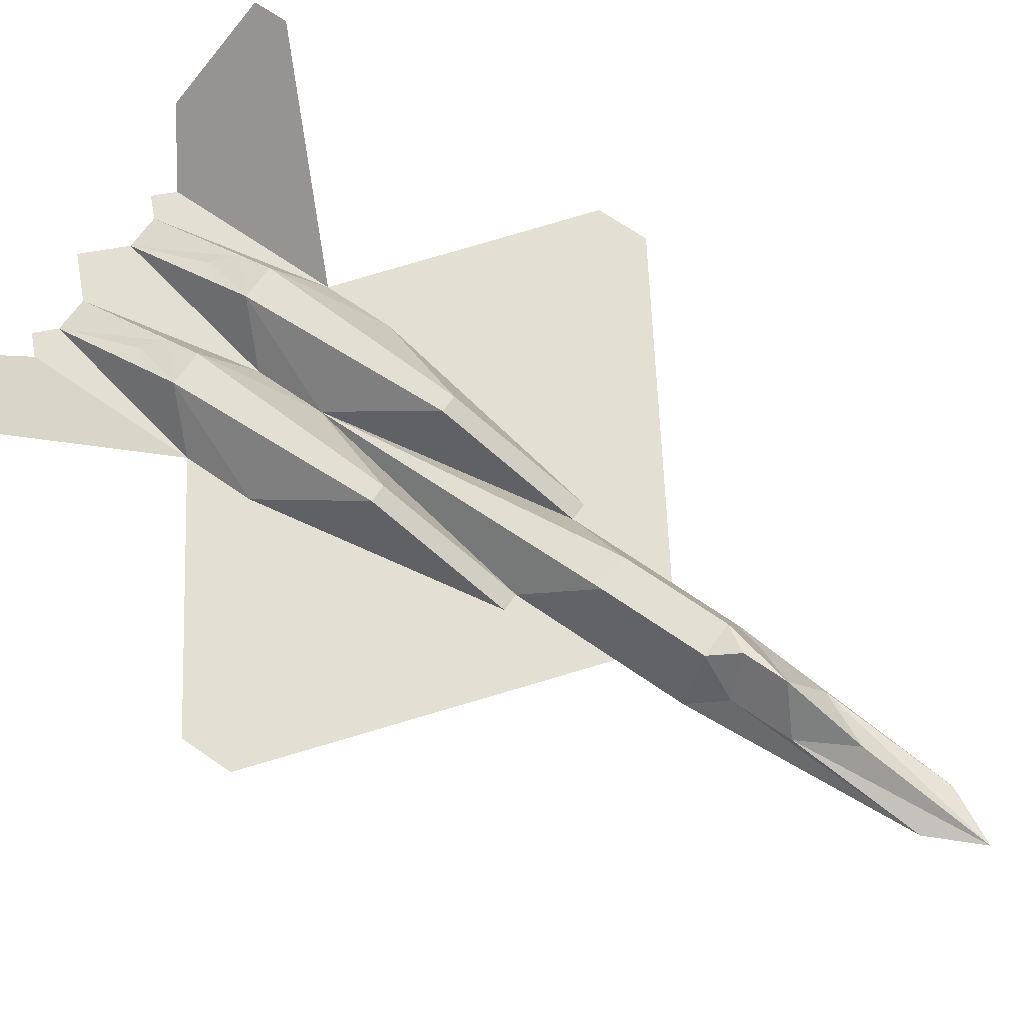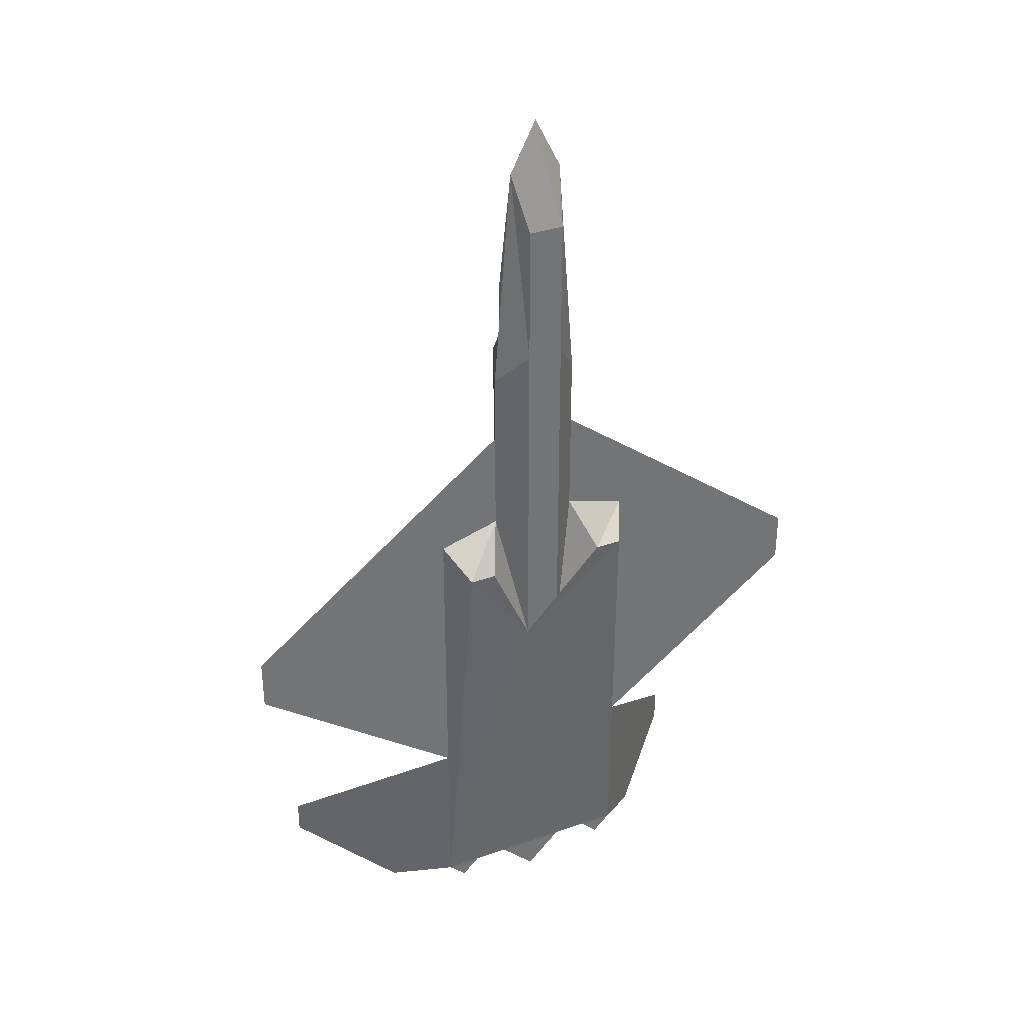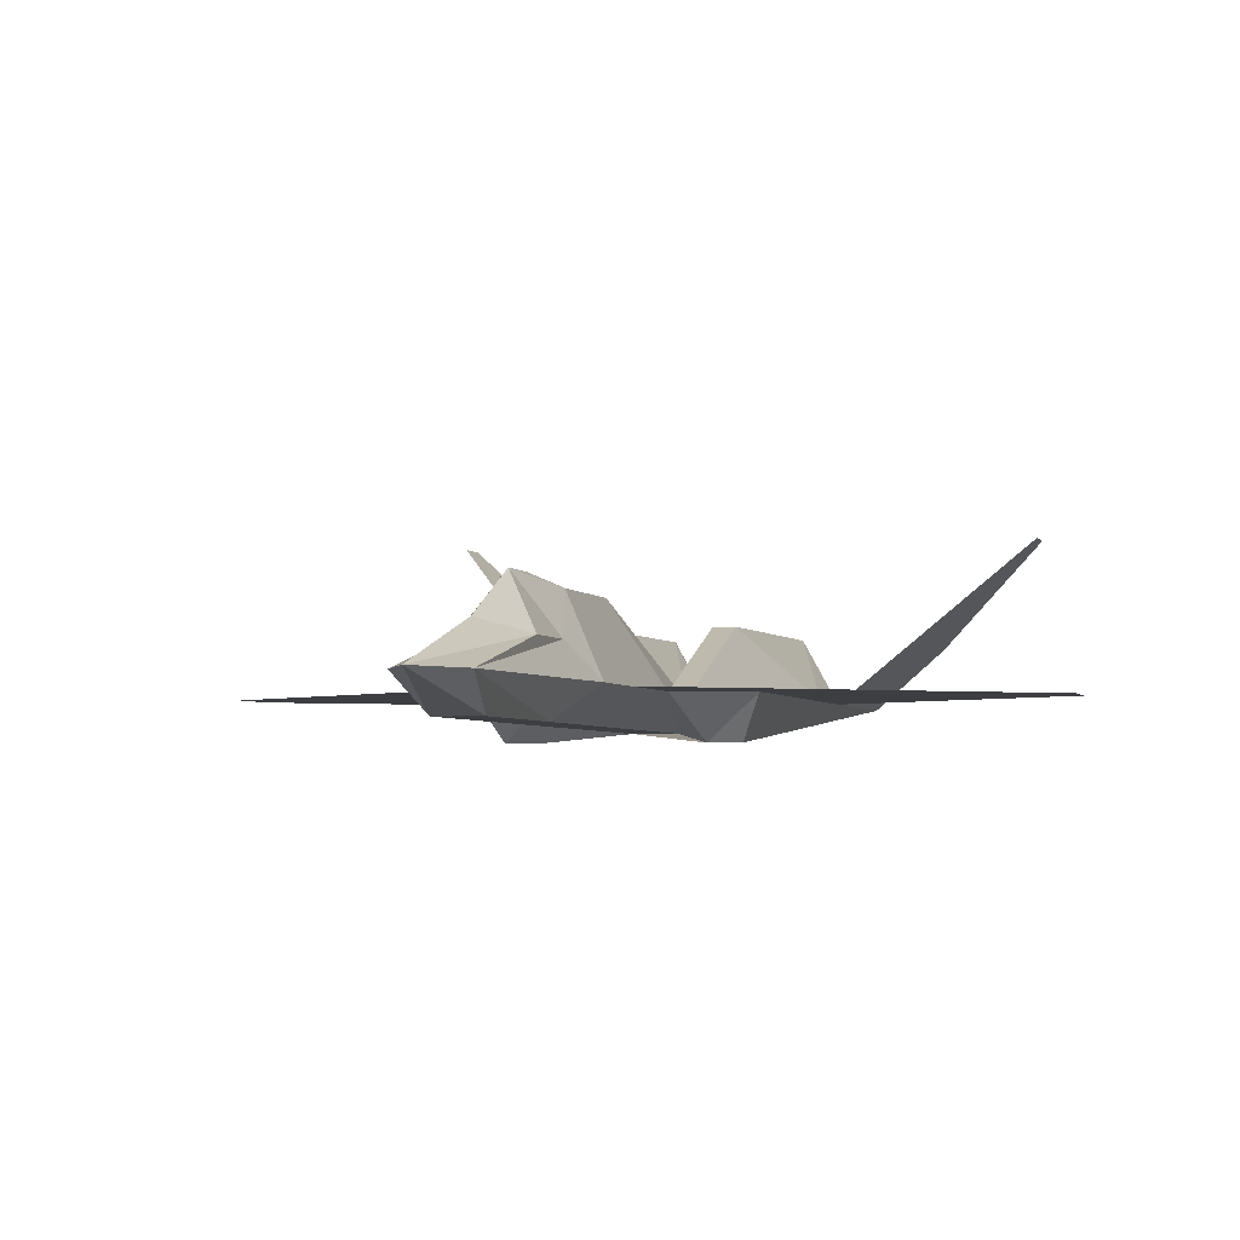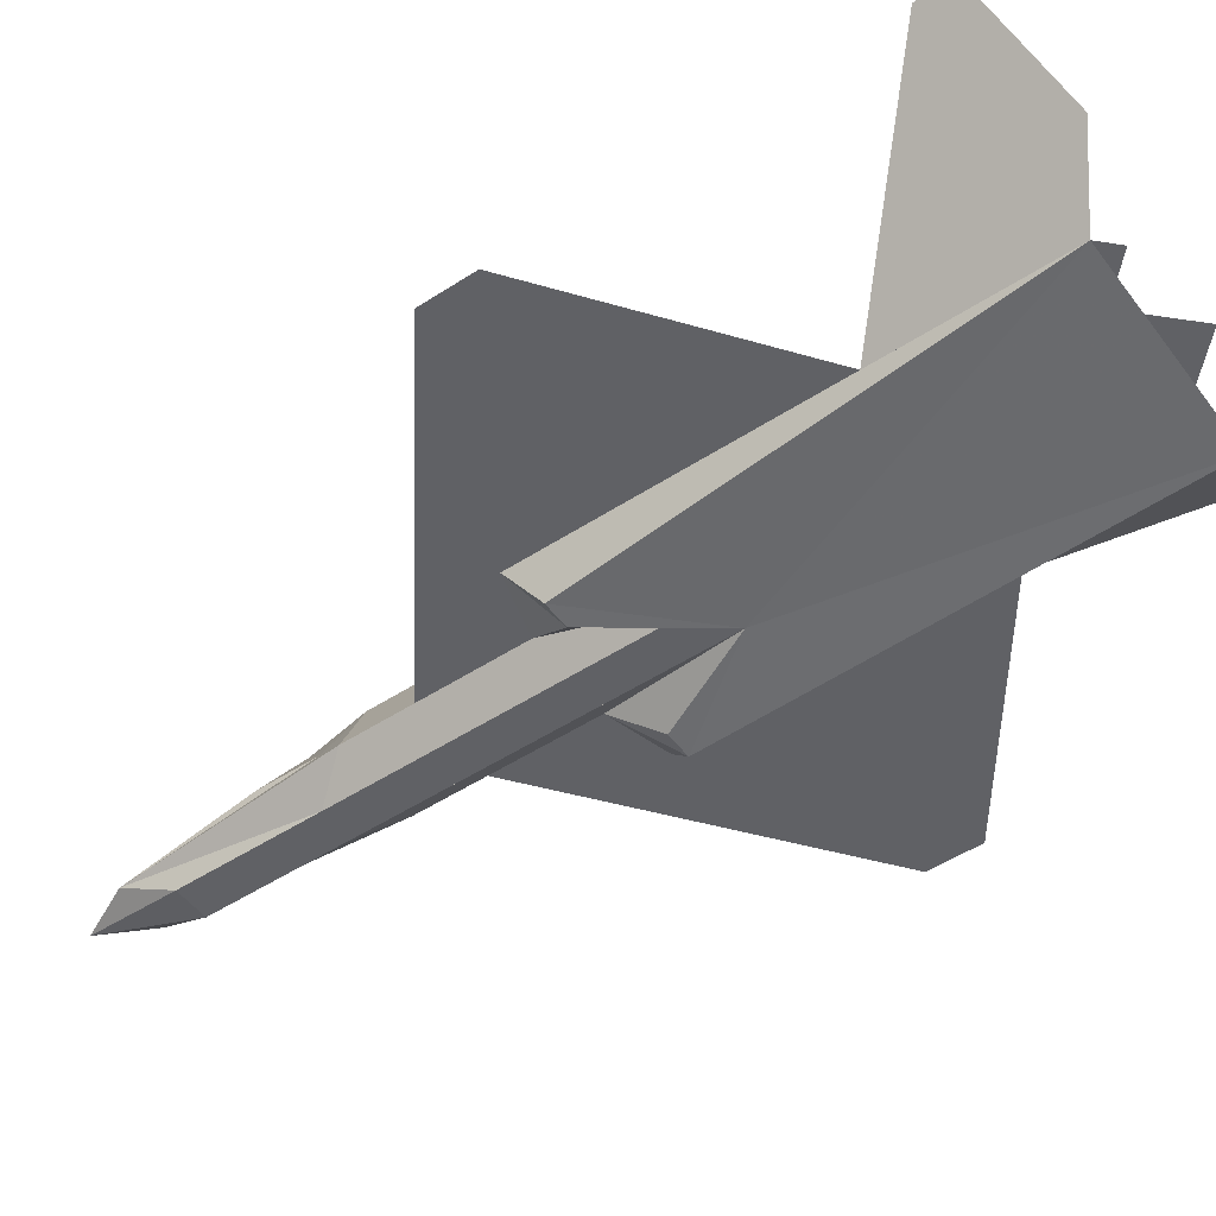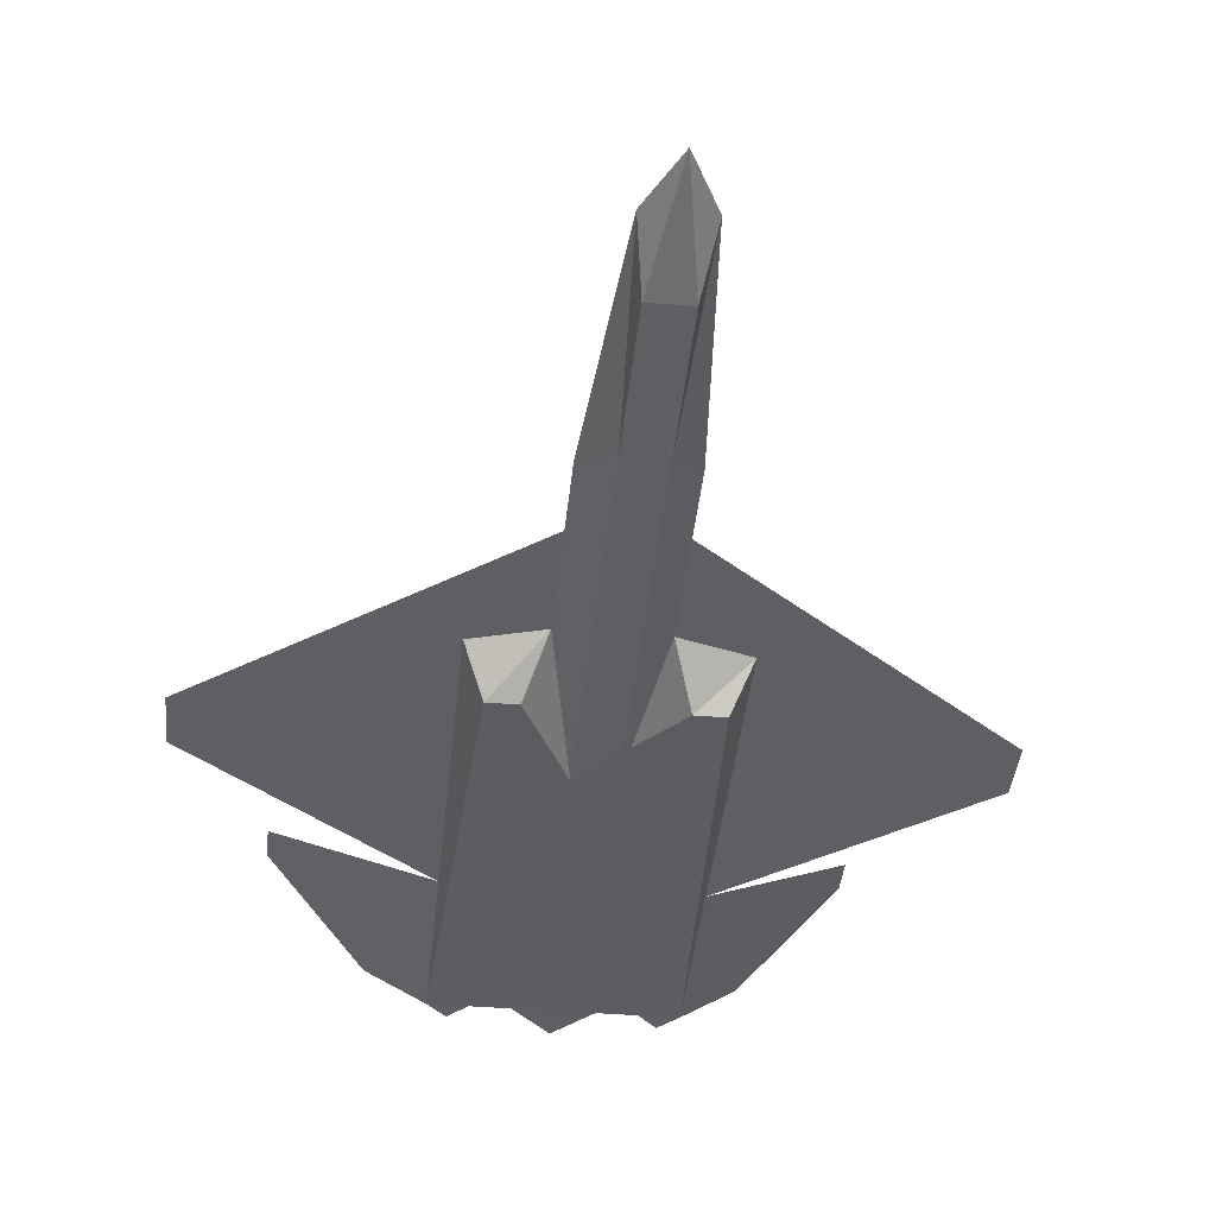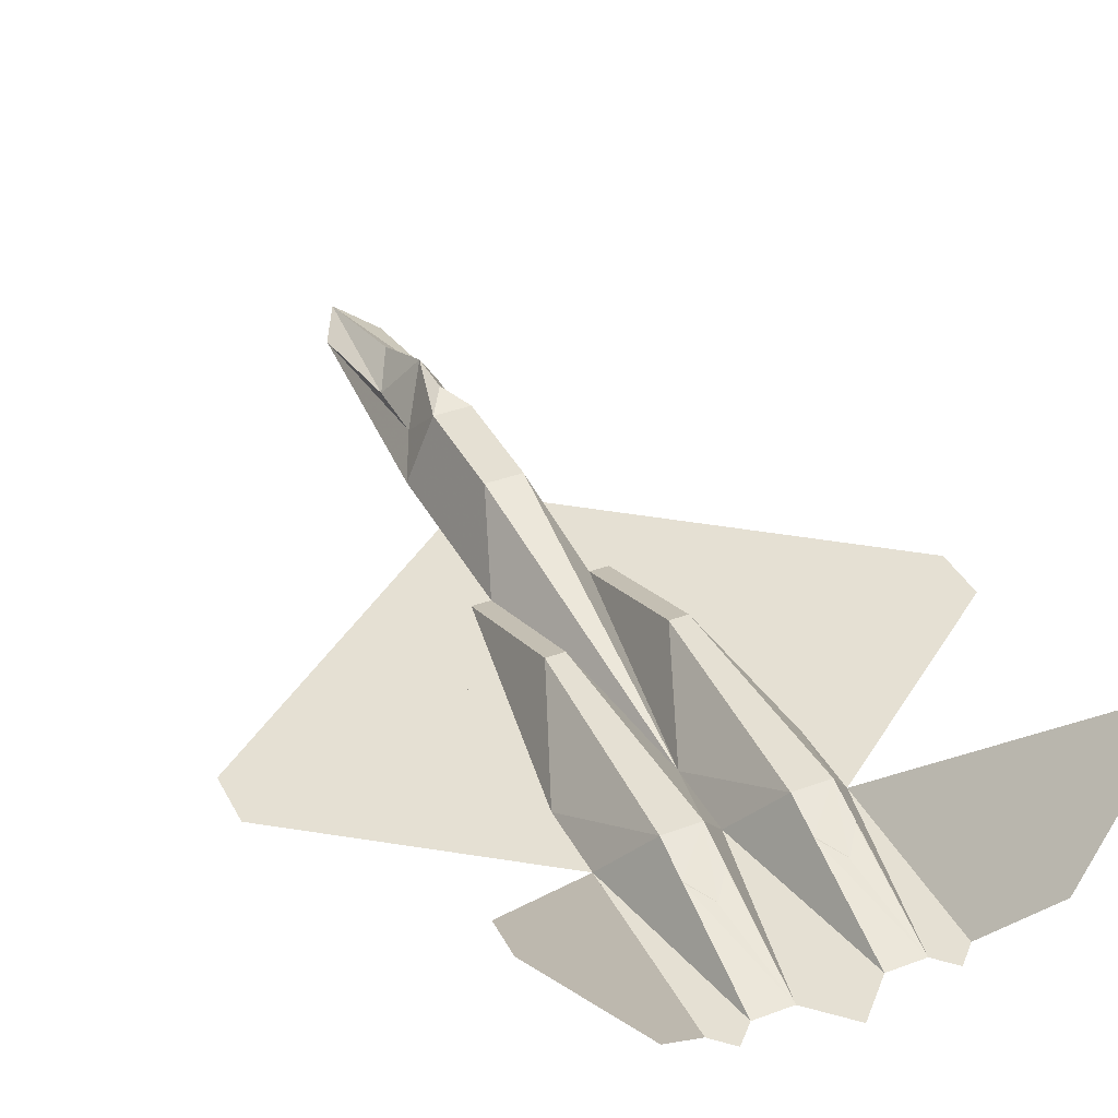
<metadata>
{"format":"obj","ext":"obj","renderer":"f3d","projection":"perspective","resolution":1024,"background":"white","views":[{"elev":66.7,"azim":-54.9,"up":"+Y"},{"elev":35.5,"azim":-25.0,"up":"+Z"},{"elev":-3.3,"azim":14.5,"up":"+Y"},{"elev":-50.4,"azim":125.5,"up":"+Y"},{"elev":-40.2,"azim":-5.7,"up":"+Y"},{"elev":38.2,"azim":154.8,"up":"+Y"}]}
</metadata>
<code>
v 0.2455 0.025 0.4915
v 0.271 0.025 0.4915
v 0.2879 0.05893 0.5339
v 0.2286 0.05893 0.517
v 0.3897 0.025 0.4915
v 0.4152 0.025 0.4915
v 0.4321 0.05893 0.517
v 0.3728 0.05893 0.5339
v 0.3304 0.05893 0.975
v 0.3049 0.05893 0.9241
v 0.3134 0.0335 0.8732
v 0.3558 0.05893 0.9241
v 0.3473 0.0335 0.8732
v 0.3473 0.0335 0.7375
v 0.3728 0.05893 0.7036
v 0.3473 0.0335 0.3982
v 0.3134 0.0335 0.3982
v 0.2879 0.05893 0.7036
v 0.3134 0.0335 0.7375
v 0.4321 0.05893 0.05893
v 0.2286 0.05893 0.05893
v 0.2455 0.05893 0.04198
v 0.2625 0.05893 0.05893
v 0.3304 0.05893 0.025
v 0.3643 0.05893 0.05893
v 0.2964 0.05893 0.05893
v 0.4152 0.05893 0.04198
v 0.3982 0.05893 0.05893
v 0.4321 0.05893 0.2286
v 0.6357 0.05893 0.3813
v 0.6357 0.05893 0.4322
v 0.3728 0.05893 0.6357
v 0.025 0.05893 0.3813
v 0.2286 0.05893 0.2286
v 0.2879 0.05893 0.6357
v 0.025 0.05893 0.4322
v 0.3049 0.08439 0.7375
v 0.3049 0.08439 0.7969
v 0.3304 0.1268 0.7714
v 0.3304 0.1268 0.729
v 0.3134 0.1183 0.7036
v 0.3304 0.09287 0.8478
v 0.3558 0.08439 0.7969
v 0.3558 0.08439 0.7375
v 0.3473 0.1183 0.7036
v 0.5678 0.1946 0.09287
v 0.5678 0.1946 0.05893
v 0.483 0.1098 0.025
v 0.3982 0.1098 0.1946
v 0.09287 0.1946 0.09287
v 0.1777 0.1098 0.025
v 0.09287 0.1946 0.05893
v 0.2625 0.1098 0.1946
v 0.3304 0.05893 0.2286
v 0.2964 0.1098 0.1946
v 0.3643 0.1098 0.1946
v 0.2964 0.09712 0.1607
v 0.2795 0.08862 0.1395
v 0.2625 0.09712 0.1607
v 0.3982 0.09712 0.1607
v 0.3812 0.08862 0.1395
v 0.3643 0.09712 0.1607
v 0.2879 0.1098 0.3982
v 0.271 0.1098 0.3982
v 0.3897 0.1098 0.3982
v 0.3728 0.1098 0.3982
v 0.2286 0.05893 0.2964
v 0.4321 0.05893 0.2964
v 0.3304 0.05893 0.2964
v 0.271 0.05893 0.5339
v 0.3897 0.05893 0.5339
v 0.3134 0.1183 0.6018
v 0.3473 0.1183 0.6018
v 0.2625 0.09545 0.1617
v 0.2795 0.08735 0.1414
v 0.2964 0.09545 0.1617
v 0.3643 0.09545 0.1617
v 0.3812 0.08735 0.1414
v 0.3982 0.09545 0.1617
f 1 2 3
f 5 6 7
f 9 10 11
f 12 9 13
f 14 15 12
f 16 13 11
f 13 9 11
f 10 18 19
f 3 17 19
f 15 14 16
f 17 3 2
f 5 8 16
f 20 7 6
f 1 4 21
f 21 22 23
f 24 25 26
f 27 20 28
f 7 29 30
f 33 34 4
f 17 2 1
f 37 38 39
f 42 39 38
f 42 43 39
f 39 43 44
f 40 45 41
f 20 29 46
f 28 29 20
f 28 49 29
f 50 34 21
f 21 34 23
f 34 53 23
f 26 54 25
f 26 55 54
f 25 54 56
f 53 55 57
f 56 49 60
f 63 55 53
f 65 49 56
f 67 64 53
f 49 65 68
f 55 63 69
f 69 66 56
f 64 70 3
f 66 8 71
f 64 67 70
f 69 63 3
f 69 8 66
f 65 71 68
f 69 3 72
f 69 73 8
f 72 3 18
f 15 8 73
f 37 41 18
f 45 44 15
f 12 15 44
f 37 18 10
f 9 42 38
f 43 42 9
f 41 45 73
f 72 73 69
f 23 74 75
f 25 77 78
f 52 51 21
f 48 47 46
f 8 32 31
f 36 35 3
f 1 3 4
f 5 7 8
f 14 12 13
f 16 11 17
f 10 19 11
f 3 19 18
f 15 16 8
f 7 30 31
f 7 31 32
f 7 32 8
f 33 4 3
f 33 3 35
f 33 35 36
f 17 1 21
f 17 21 20
f 17 20 6
f 17 6 5
f 17 5 16
f 37 39 40
f 37 40 41
f 39 44 45
f 39 45 40
f 20 46 47
f 20 47 48
f 28 20 27
f 50 21 51
f 50 51 52
f 21 23 22
f 26 25 24
f 53 57 58
f 53 58 59
f 53 59 53
f 56 60 61
f 56 61 62
f 56 62 56
f 63 53 64
f 65 56 66
f 67 53 34
f 49 68 29
f 55 69 54
f 69 56 54
f 64 3 63
f 66 71 65
f 72 18 41
f 15 73 45
f 12 44 43
f 37 10 38
f 9 38 10
f 43 9 12
f 41 73 72
f 23 75 76
f 23 76 26
f 25 78 79
f 25 79 28
f 52 21 34
f 52 34 50
f 48 46 29
f 48 29 20
f 8 31 30
f 8 30 29
f 8 29 68
f 8 68 71
f 36 3 70
f 36 70 67
f 36 67 34
f 36 34 33

</code>
